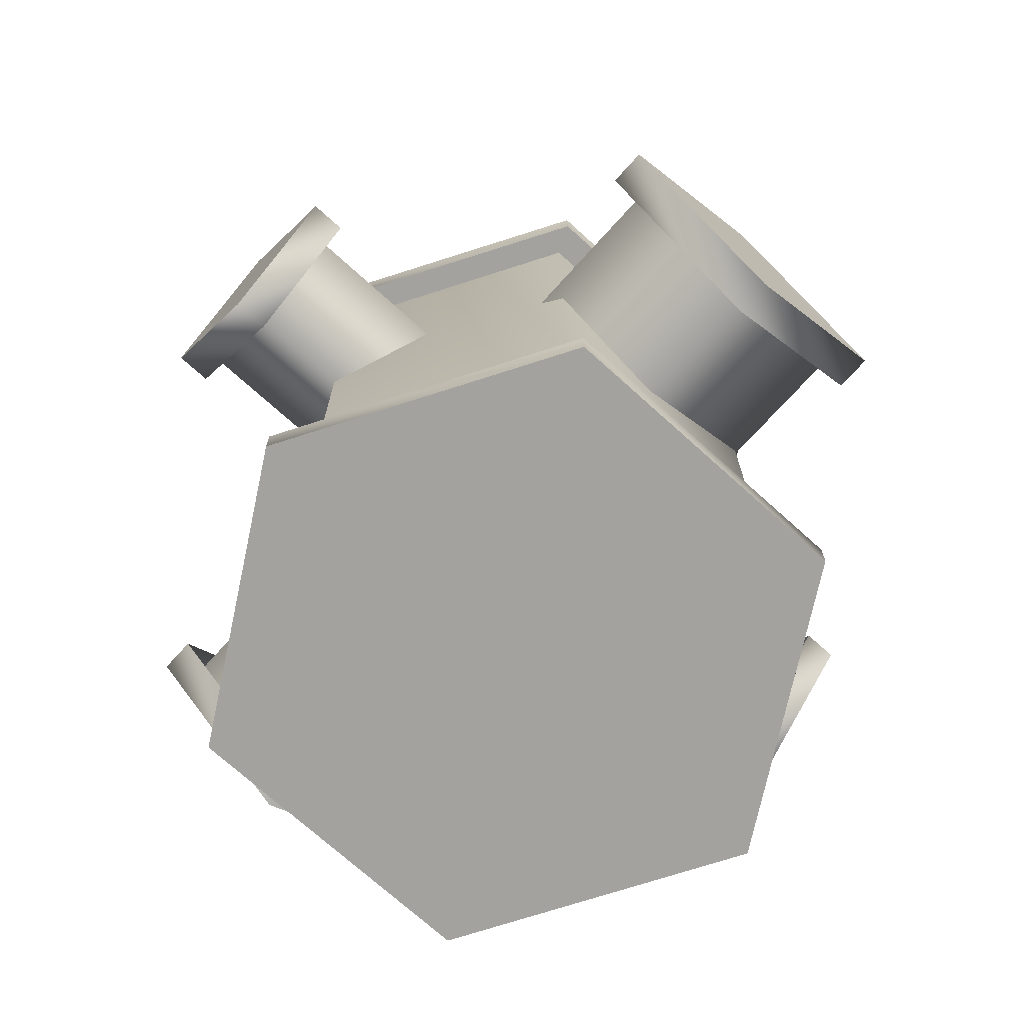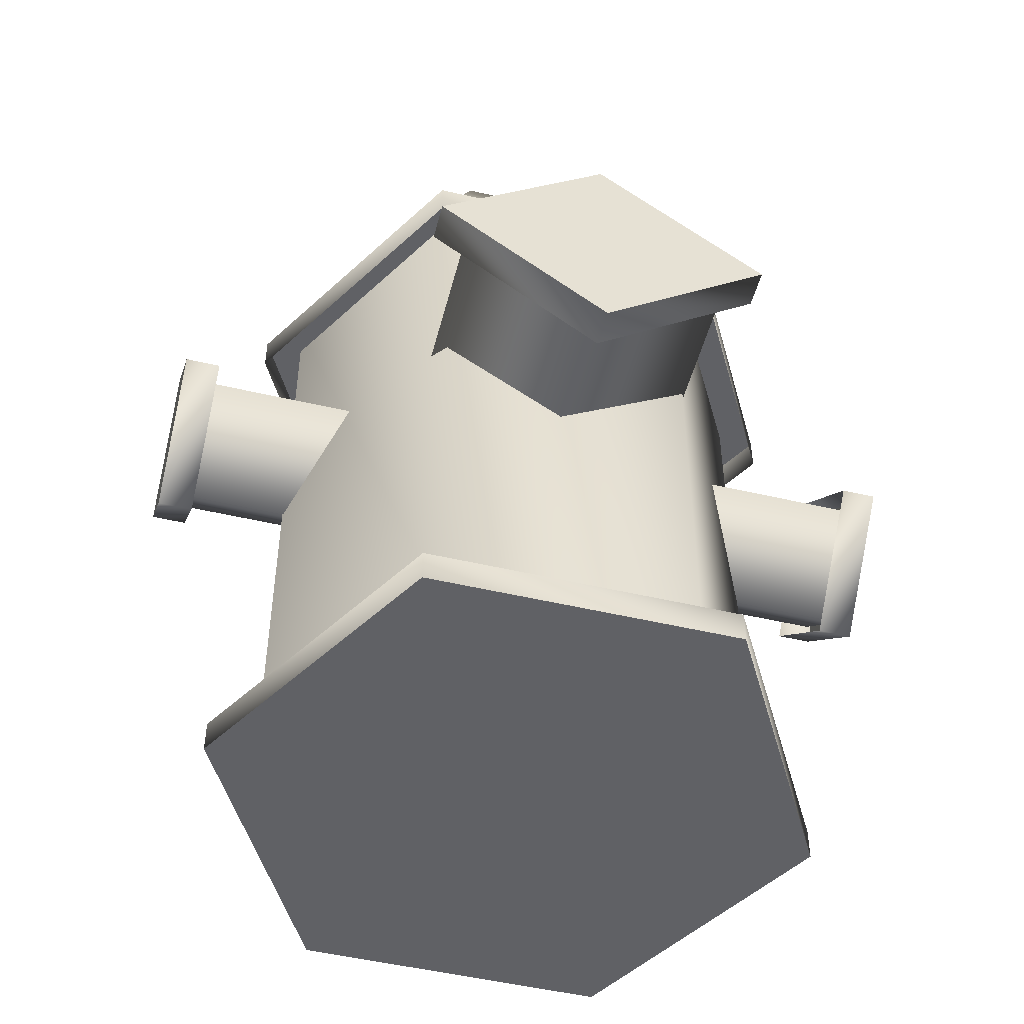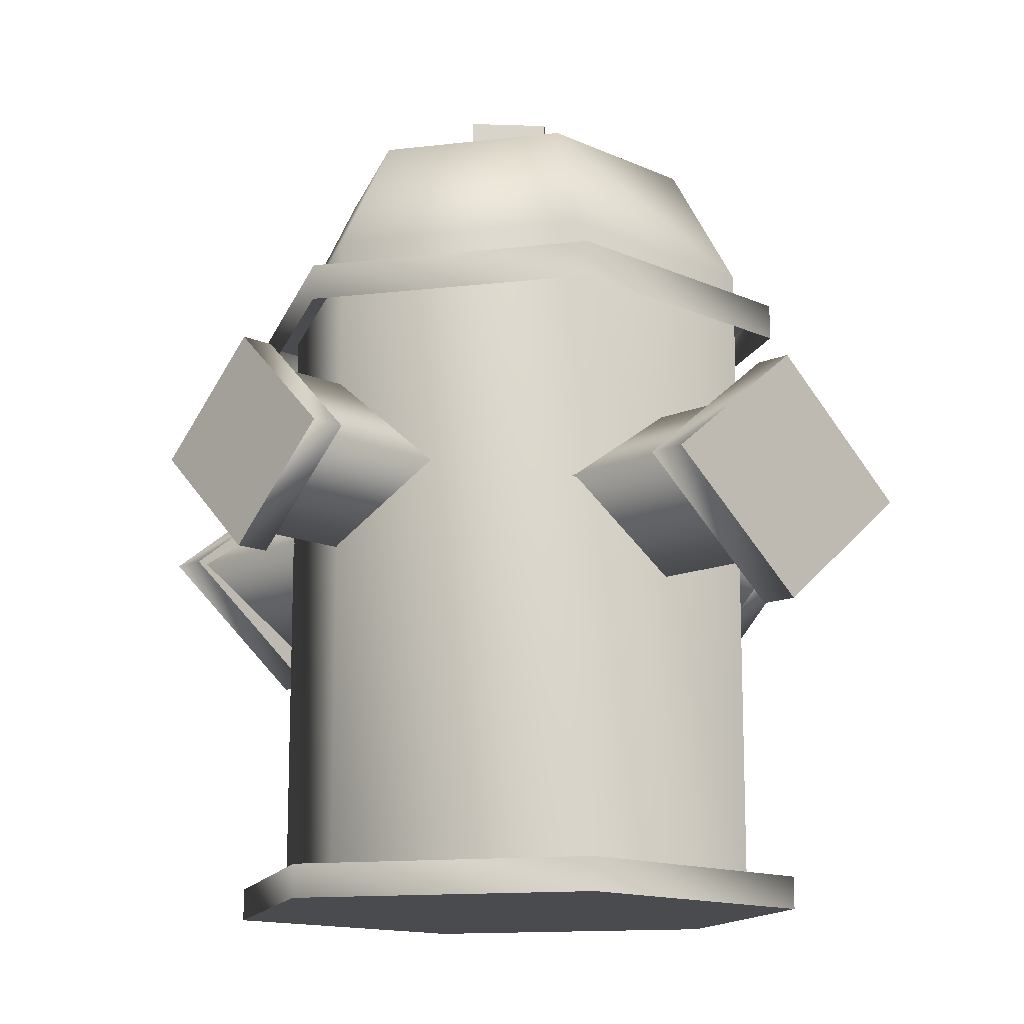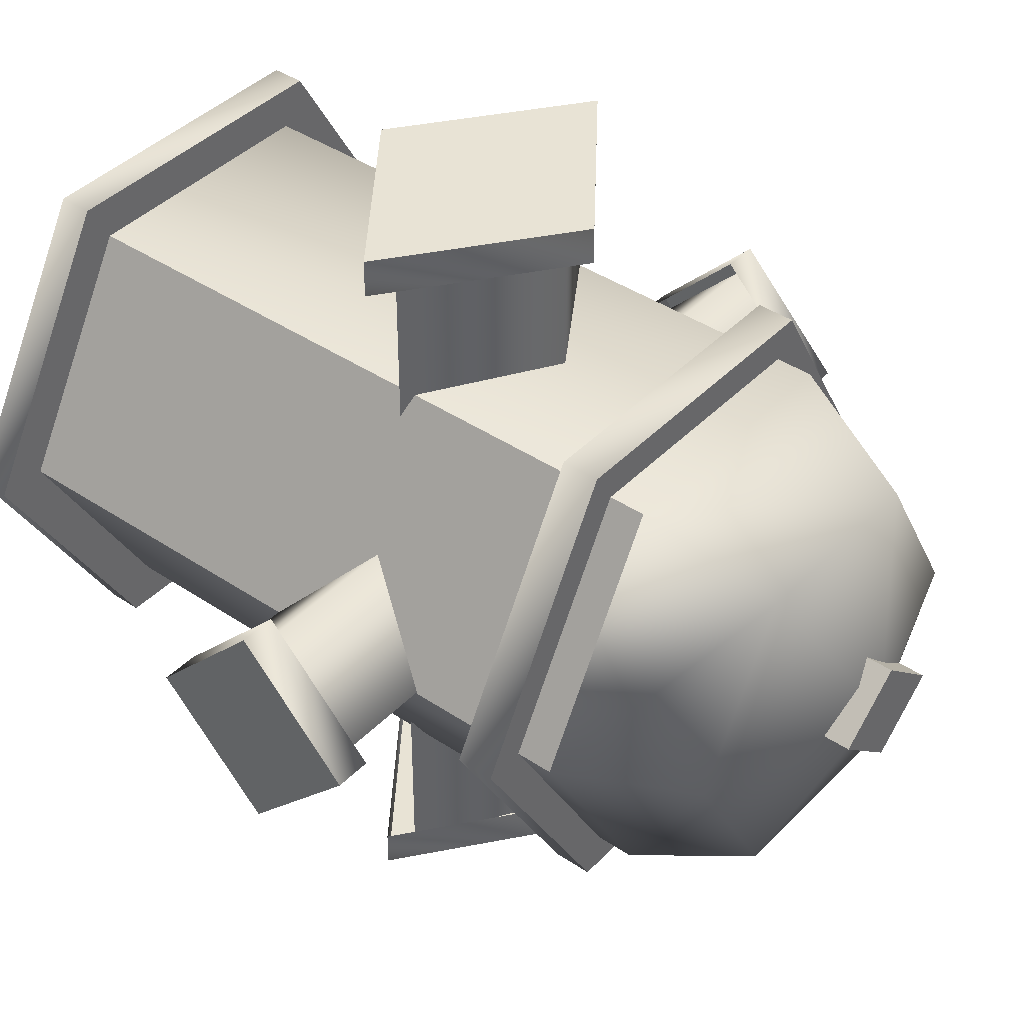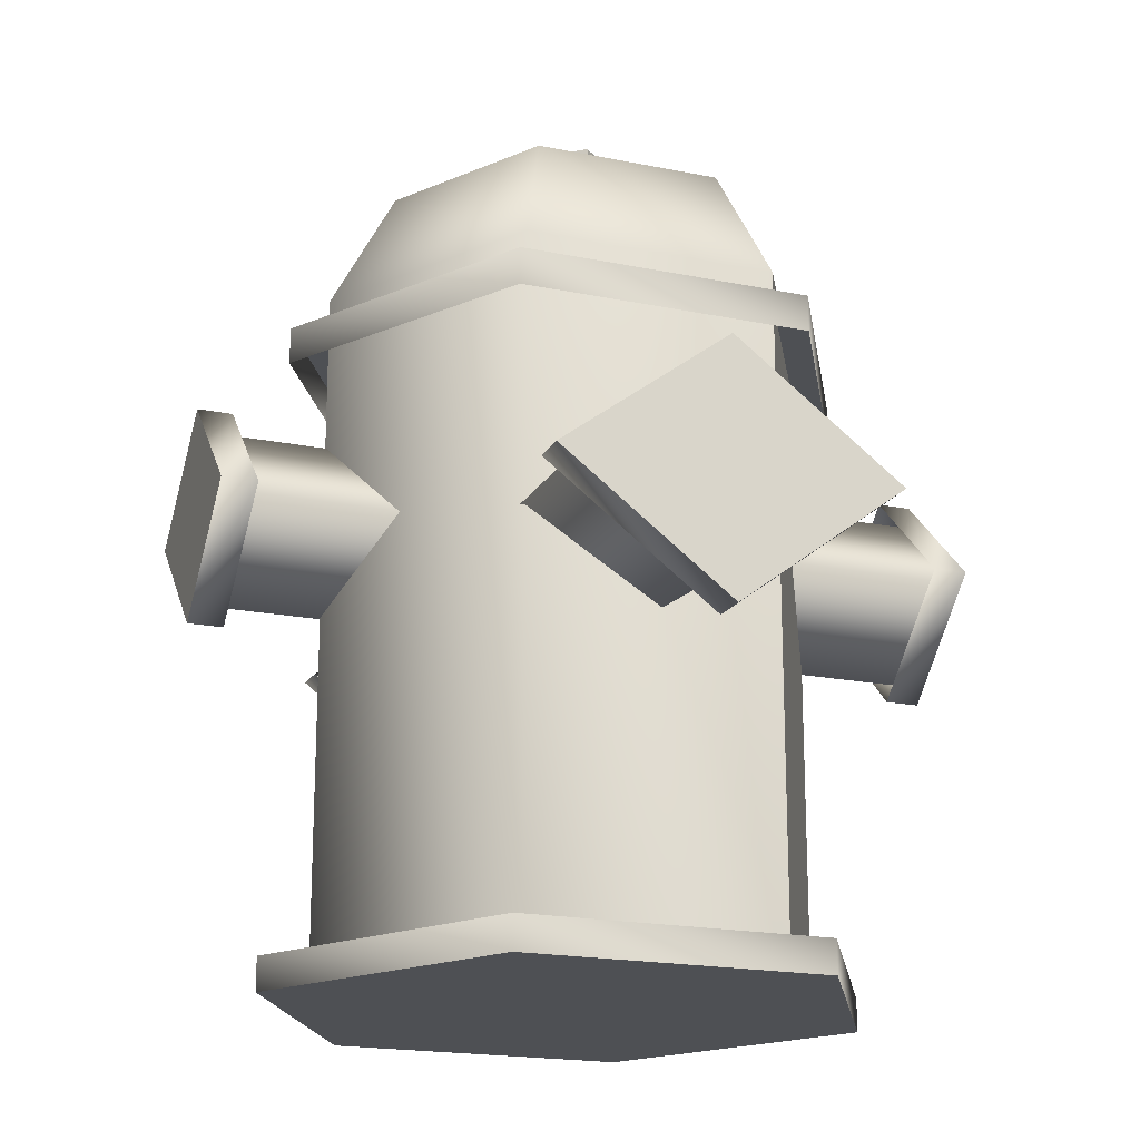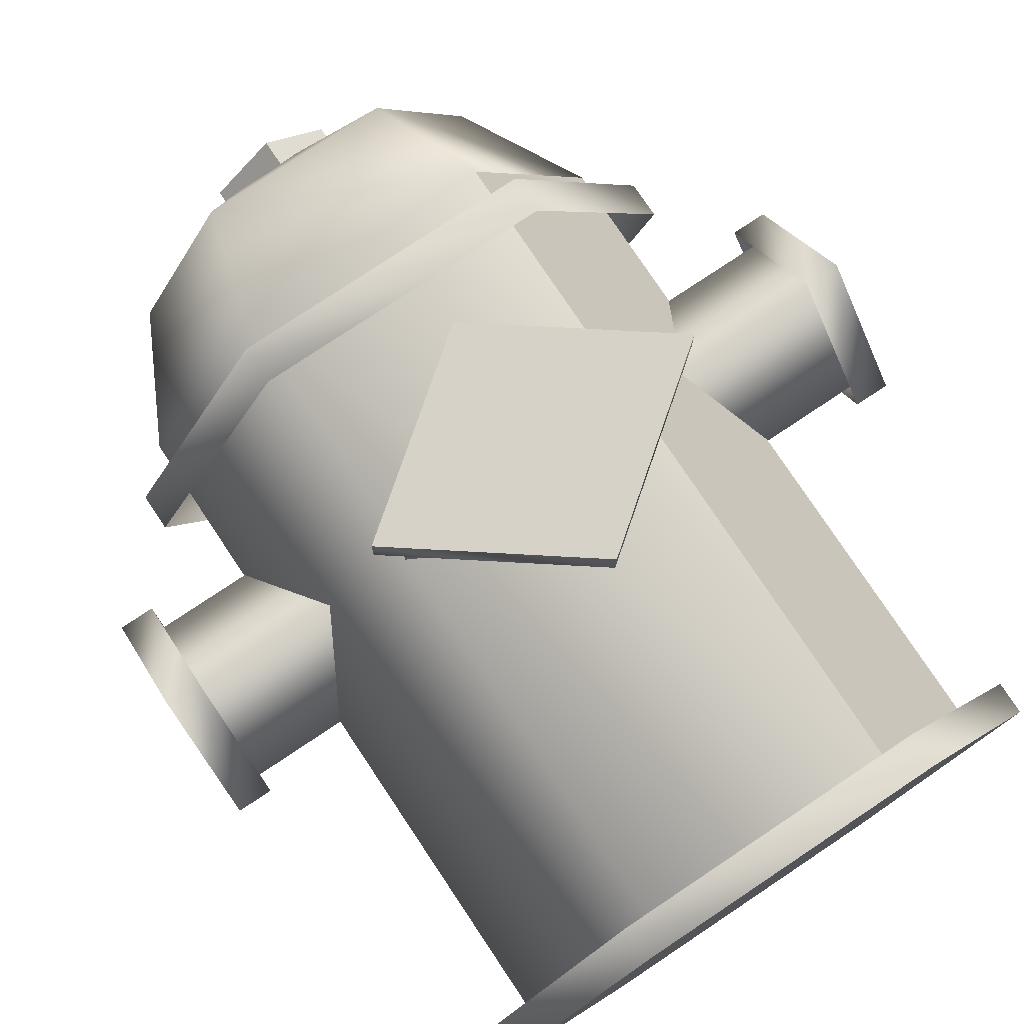
<metadata>
{"format":"obj","ext":"obj","renderer":"f3d","projection":"perspective","resolution":1024,"background":"white","views":[{"elev":-72.4,"azim":137.9,"up":"+Y"},{"elev":-50.2,"azim":165.6,"up":"+Y"},{"elev":-13.7,"azim":-45.2,"up":"+Y"},{"elev":41.0,"azim":129.3,"up":"+Z"},{"elev":-19.0,"azim":-21.1,"up":"+Y"},{"elev":77.8,"azim":-33.7,"up":"+Z"}]}
</metadata>
<code>
v -0.2772 0.3271 0.0805
v -0.2772 0.4056 -0.0001
v -0.2772 0.2489 -0.0001
v -0.2772 0.3276 -0.0825
v 0.0921 0.024 0.1595
v 0.1842 0.024 0
v 0.0921 0.5029 0.1595
v 0.1842 0.5029 0
v 0.2791 0.3271 -0.0809
v 0.2791 0.4056 -0.0001
v 0.2791 0.2489 -0.0001
v 0.2791 0.3276 0.0821
v -0.2772 0.3271 0.0805
v -0.2772 0.2489 -0.0001
v -0.2518 0.3271 0.0805
v -0.2518 0.2489 -0.0001
v -0.2772 0.3276 -0.0825
v -0.2518 0.3276 -0.0825
v -0.2772 0.4056 -0.0001
v -0.2518 0.4056 -0.0001
v -0.1099 0.0014 -0.1904
v -0.2199 0.0014 0
v -0.1099 0.0255 -0.1904
v -0.2199 0.0255 0
v -0.1099 0.0014 0.1904
v -0.1099 0.0255 0.1904
v -0.1068 0.4501 -0.1838
v -0.2126 0.4501 0.0006
v -0.1068 0.4768 -0.1838
v -0.2126 0.4768 0.0006
v -0.1057 0.4501 0.1844
v -0.1057 0.4768 0.1844
v -0.0921 0.024 -0.1595
v -0.1842 0.024 0
v -0.0921 0.5029 -0.1595
v -0.1842 0.5029 0
v -0.0921 0.024 0.1595
v -0.0921 0.5029 0.1595
v -0.0683 0.5921 -0.1184
v -0.1367 0.5921 0
v -0.0683 0.5921 0.1184
v -0.1162 0.3008 0.2541
v 0.0041 0.2107 0.2541
v -0.1162 0.3008 0.2809
v 0.0041 0.2107 0.2809
v -0.1162 0.3021 -0.2537
v 0.0041 0.3921 -0.2537
v -0.1162 0.3021 -0.2805
v 0.0041 0.3921 -0.2805
v 0.0042 0.2107 -0.2537
v 0.0042 0.2107 -0.2805
v 0.0042 0.3921 0.2541
v 0.0042 0.3921 0.2809
v -0.0942 0.3056 0.2705
v 0.002 0.3685 0.2705
v -0.0942 0.3056 -0.2705
v 0.002 0.3685 -0.2705
v 0.0048 0.2445 -0.2705
v 0.0048 0.2445 0.2705
v 0 0.6369 0
v 0 0.6177 -0.0386
v -0.0446 0.6177 0
v 0 0.6415 -0.0386
v -0.0446 0.6415 0
v -0.0446 0.6177 0
v 0 0.6177 0.0386
v -0.0446 0.6415 0
v 0 0.6415 0.0386
v 0.1057 0.4501 -0.1844
v 0.1057 0.4768 -0.1844
v -0.2126 0.4768 0.0006
v 0.2126 0.4768 -0.0006
v -0.1068 0.4768 -0.1838
v 0.1057 0.4768 -0.1844
v -0.2199 0.0014 0
v -0.1099 0.0014 -0.1904
v 0.2199 0.0014 0
v 0.1099 0.0014 -0.1904
v -0.2199 0.0255 0
v -0.1099 0.0255 0.1904
v 0.2199 0.0255 0
v 0.1099 0.0255 0.1904
v -0.1099 0.0014 0.1904
v 0.1099 0.0014 0.1904
v 0.1099 0.0014 -0.1904
v 0.1099 0.0255 -0.1904
v 0.1099 0.0014 0.1904
v 0.1099 0.0255 0.1904
v -0.1099 0.0255 -0.1904
v 0.1099 0.0255 -0.1904
v 0.0921 0.024 -0.1595
v 0.0921 0.5029 -0.1595
v 0.0921 0.024 0.1595
v 0.0921 0.5029 0.1595
v 0.0683 0.5921 -0.1184
v 0.0683 0.5921 0.1184
v 0.0446 0.6415 0
v 0 0.6415 -0.0386
v 0 0.6415 0.0386
v -0.0446 0.6415 0
v -0.1057 0.4768 0.1844
v 0.1068 0.4768 0.1838
v 0.1068 0.4501 0.1838
v 0.1068 0.4768 0.1838
v -0.2698 0.2628 -0.0008
v 0.2767 0.2628 -0.0008
v -0.2698 0.325 0.0629
v 0.2767 0.325 0.0629
v -0.2698 0.3268 -0.0629
v 0.2767 0.3268 -0.0629
v 0.2767 0.389 0.0008
v -0.2698 0.389 0.0008
v -0.1162 0.3008 0.2809
v 0.0041 0.2107 0.2809
v 0.0042 0.3921 0.2809
v 0.1246 0.3021 0.2809
v 0.1246 0.3008 -0.2805
v 0.0042 0.2107 -0.2805
v 0.0041 0.3921 -0.2805
v -0.1162 0.3021 -0.2805
v 0.0446 0.6177 0
v 0 0.6177 -0.0386
v 0.0446 0.6415 0
v 0 0.6415 -0.0386
v 0 0.6177 0.0386
v 0.0446 0.6177 0
v 0 0.6415 0.0386
v 0.0446 0.6415 0
v 0.1367 0.5921 0
v 0.101 0.3074 0.2705
v 0.101 0.3074 -0.2705
v 0.1246 0.3021 0.2541
v 0.1246 0.3021 0.2809
v 0.1246 0.3008 -0.2537
v 0.1246 0.3008 -0.2805
v 0.1842 0.5029 0
v 0.1842 0.024 0
v 0.2126 0.4501 -0.0006
v 0.2126 0.4768 -0.0006
v 0.2199 0.0014 0
v 0.2199 0.0255 0
v 0.2791 0.3271 -0.0809
v 0.2791 0.2489 -0.0001
v 0.2536 0.3271 -0.0809
v 0.2536 0.2489 -0.0001
v 0.2791 0.3276 0.0821
v 0.2536 0.3276 0.0821
v 0.2791 0.4056 -0.0001
v 0.2536 0.4056 -0.0001
f 2 3 1
f 4 3 2
f 10 11 9
f 12 11 10
f 6 7 5
f 8 7 6
f 62 63 61
f 64 63 62
f 91 136 137
f 33 91 33
f 92 91 33
f 92 136 91
f 129 136 92
f 129 136 136
f 96 136 129
f 96 94 136
f 96 60 96
f 129 60 96
f 129 95 60
f 92 95 129
f 92 35 95
f 33 35 92
f 33 35 35
f 34 35 33
f 34 36 35
f 37 36 34
f 36 35 36
f 39 35 36
f 39 95 35
f 95 60 95
f 39 60 95
f 39 40 60
f 36 40 39
f 36 38 40
f 37 38 36
f 37 38 38
f 93 38 37
f 93 38 38
f 94 38 93
f 94 41 38
f 96 41 94
f 96 60 41
f 41 40 38
f 60 40 41
f 126 127 125
f 128 127 126
f 122 123 121
f 124 123 122
f 118 119 117
f 120 119 118
f 114 115 113
f 116 115 114
f 98 99 97
f 100 99 98
f 66 67 65
f 68 67 66
f 143 144 142
f 143 144 143
f 143 145 144
f 146 145 143
f 146 147 145
f 148 147 146
f 148 149 147
f 142 149 148
f 142 144 149
f 82 80 82
f 81 80 82
f 81 79 80
f 81 79 81
f 81 89 79
f 90 89 81
f 134 49 47
f 134 49 134
f 134 135 49
f 50 135 134
f 50 51 135
f 46 51 50
f 46 48 51
f 47 48 46
f 47 49 48
f 78 76 78
f 77 76 78
f 77 75 76
f 77 75 77
f 77 83 75
f 84 83 77
f 112 111 109
f 107 111 112
f 107 108 111
f 107 108 107
f 107 106 108
f 105 106 107
f 105 106 106
f 109 106 105
f 109 110 106
f 111 110 109
f 55 56 54
f 55 56 55
f 55 57 56
f 55 57 55
f 55 131 57
f 130 131 55
f 130 131 131
f 59 131 130
f 59 58 131
f 59 58 59
f 59 56 58
f 54 56 59
f 22 23 21
f 22 23 22
f 22 24 23
f 25 24 22
f 25 26 24
f 87 26 25
f 87 88 26
f 140 88 87
f 140 141 88
f 85 141 140
f 85 86 141
f 21 86 85
f 21 23 86
f 102 101 102
f 72 101 102
f 72 71 101
f 72 71 72
f 72 73 71
f 74 73 72
f 19 18 17
f 19 18 19
f 19 20 18
f 13 20 19
f 13 15 20
f 14 15 13
f 14 16 15
f 17 16 14
f 17 18 16
f 44 42 44
f 53 42 44
f 53 52 42
f 133 52 53
f 133 132 52
f 45 132 133
f 45 43 132
f 44 43 45
f 44 42 43
f 29 27 29
f 70 27 29
f 70 69 27
f 139 69 70
f 139 138 69
f 104 138 139
f 104 103 138
f 32 103 104
f 32 31 103
f 30 31 32
f 30 28 31
f 29 28 30
f 29 27 28

</code>
